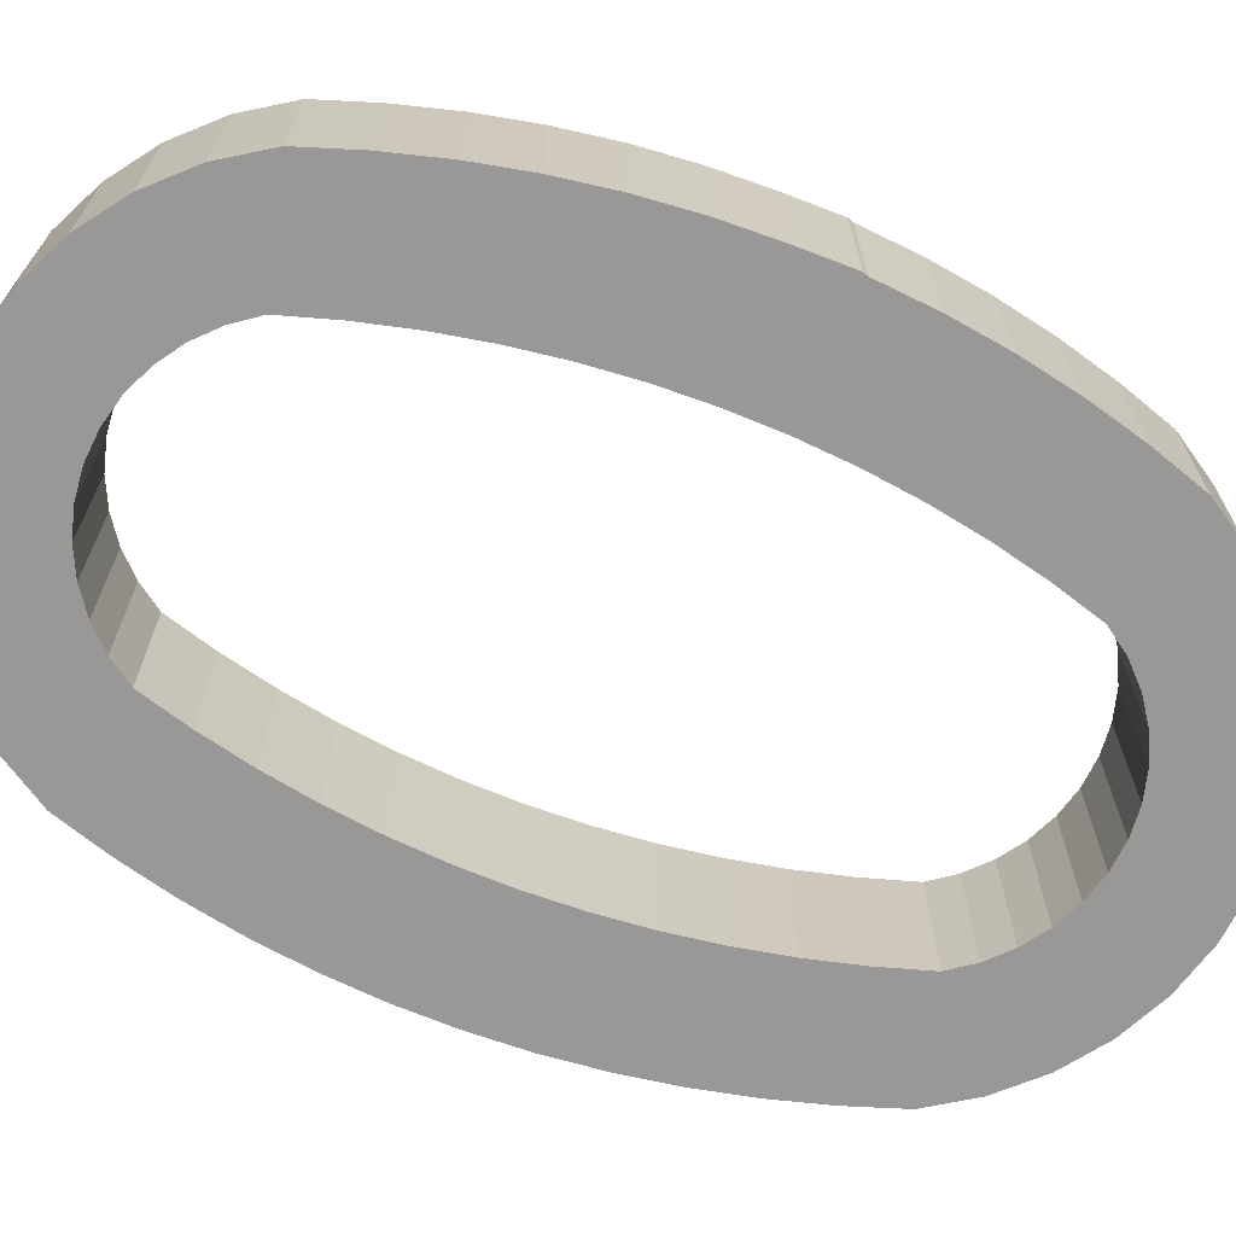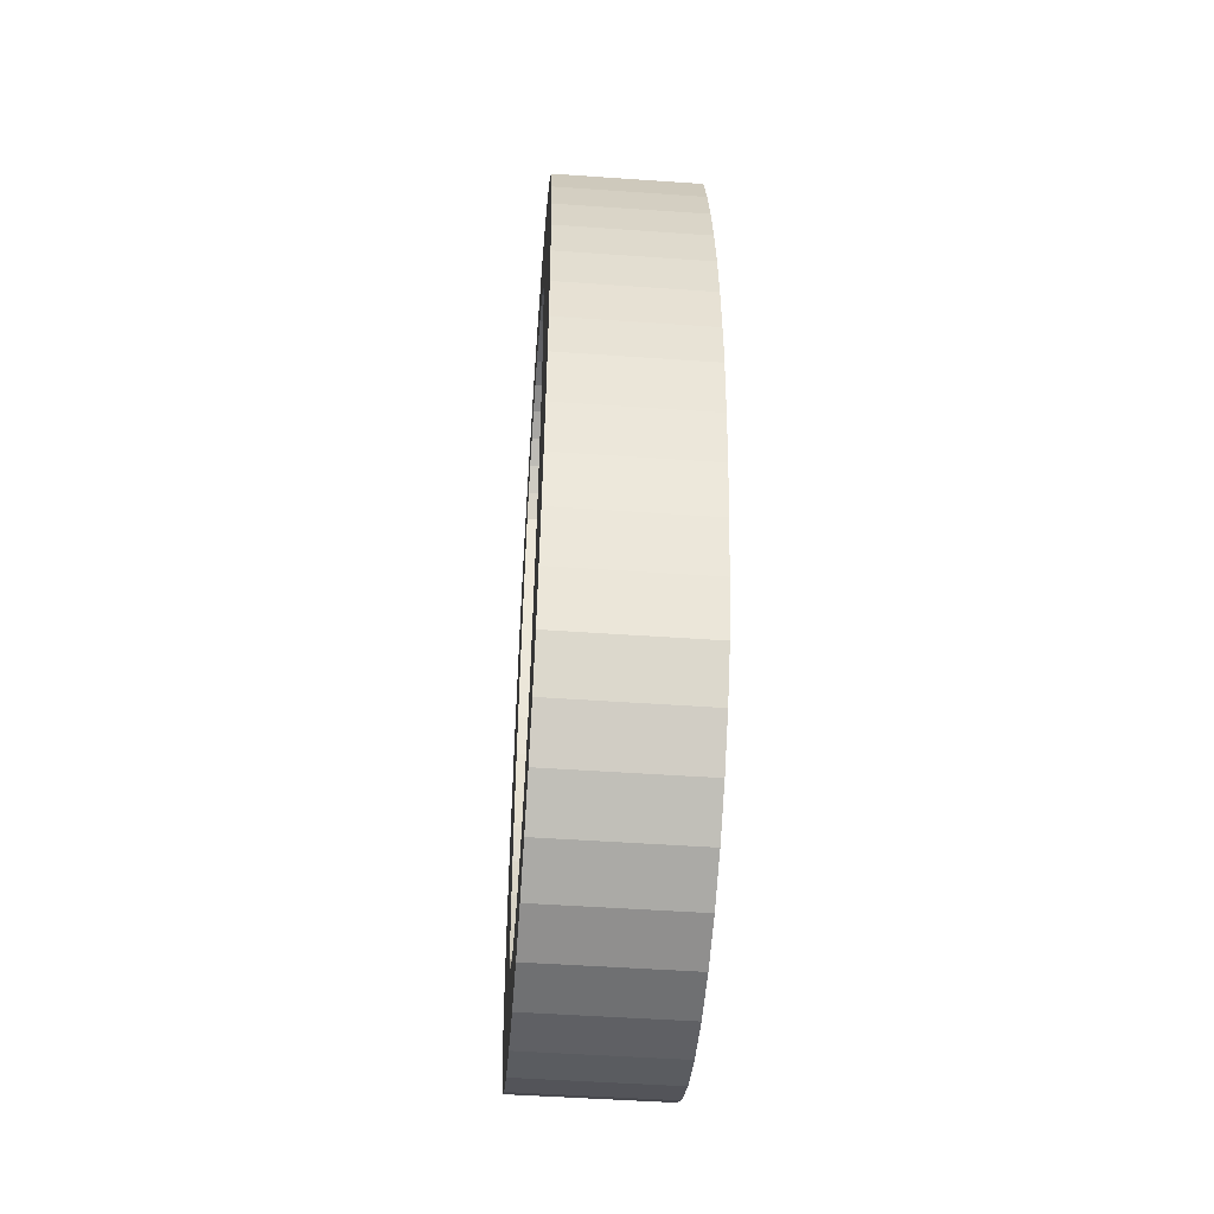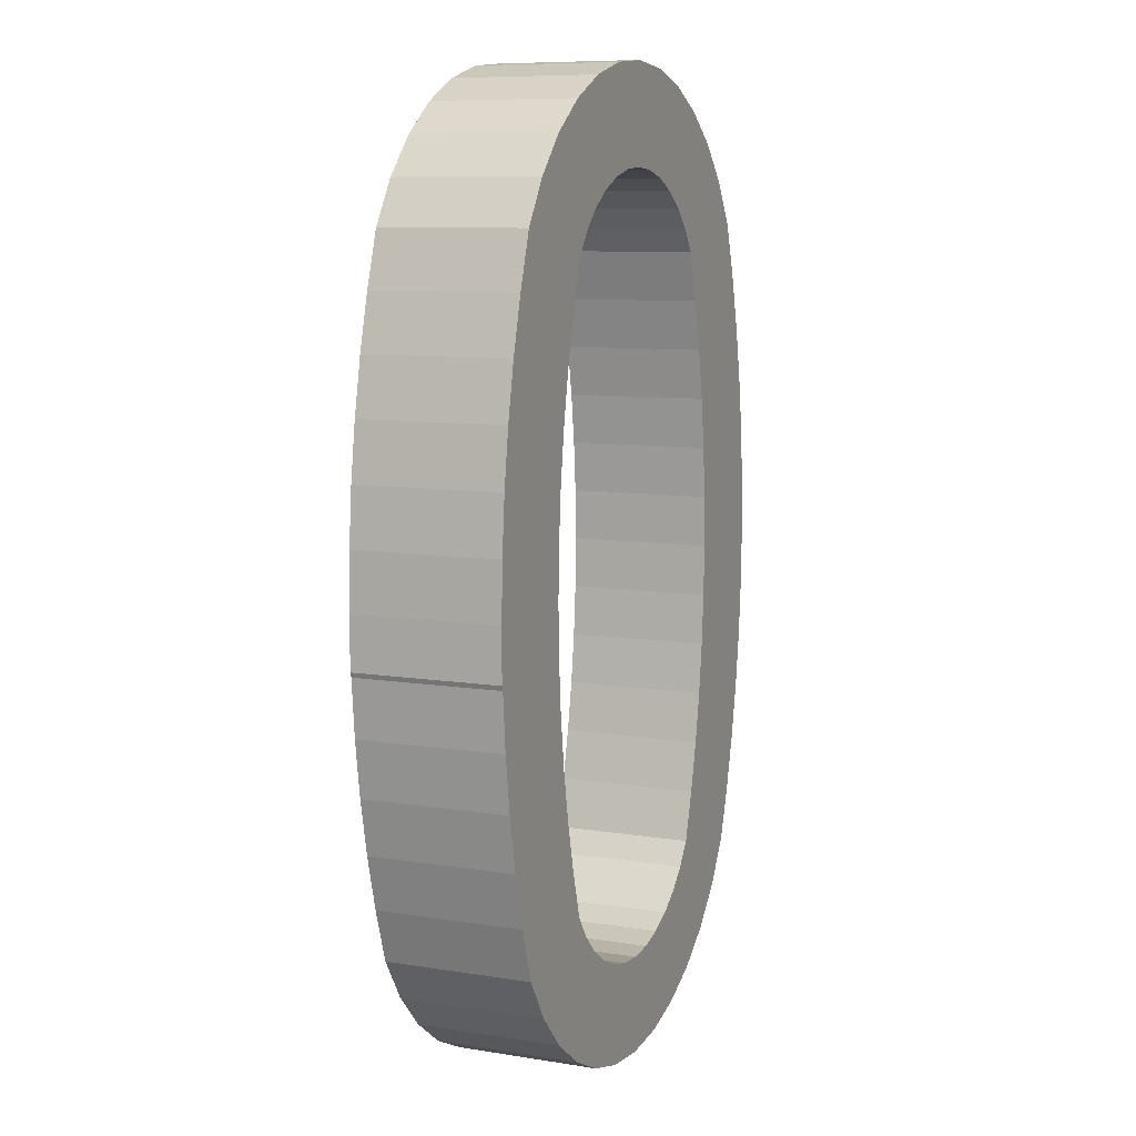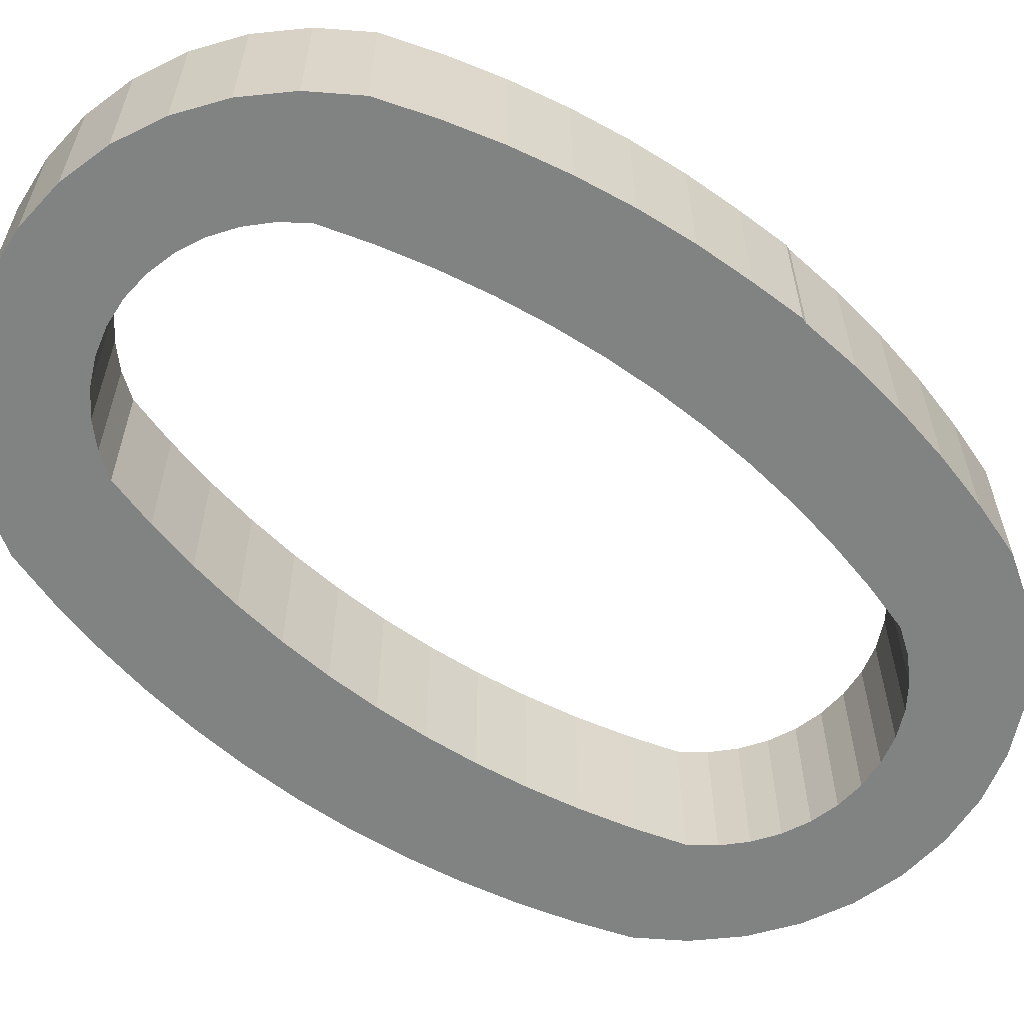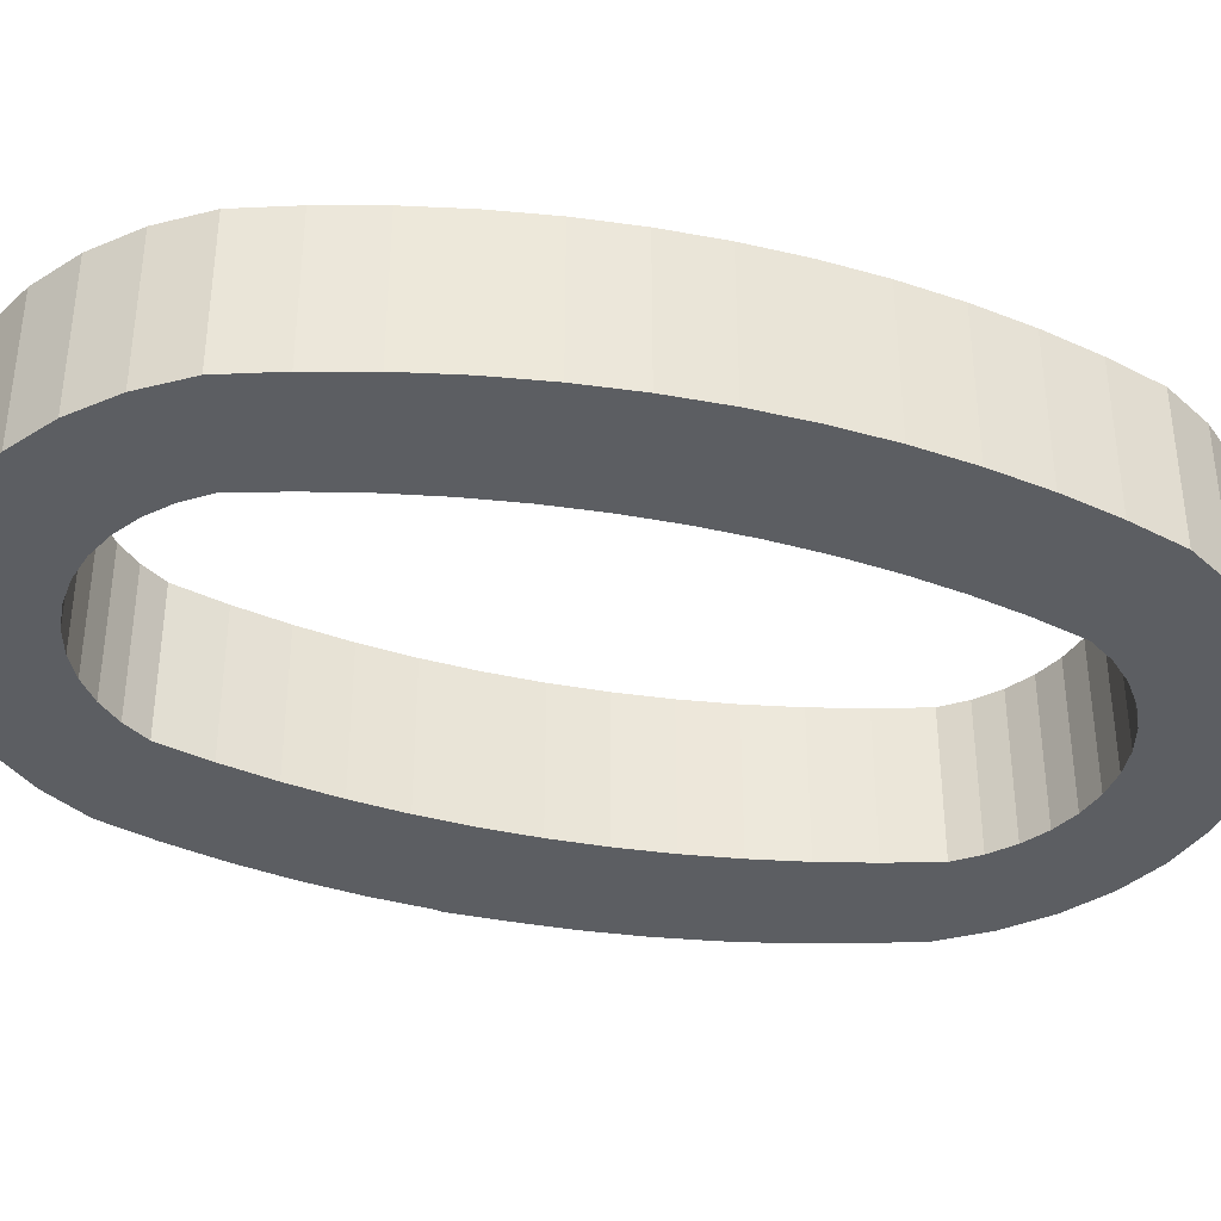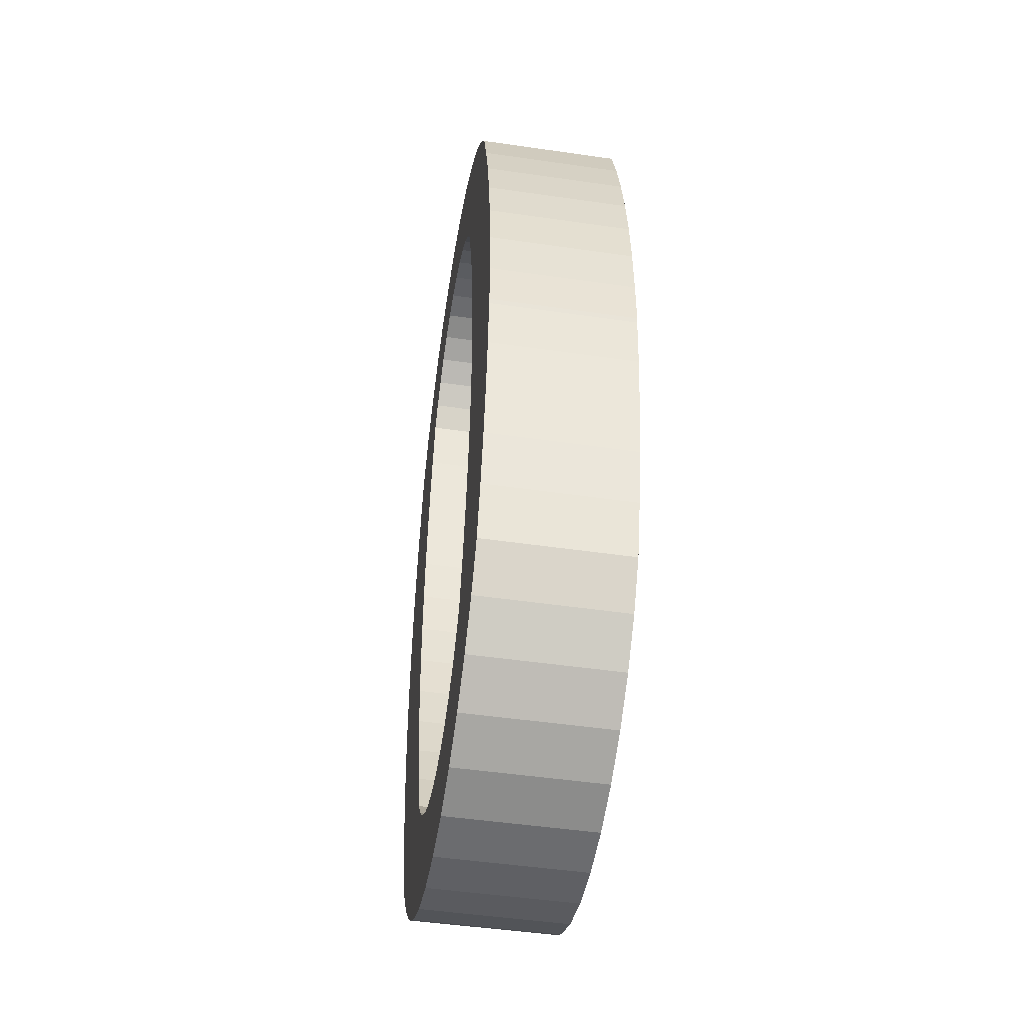
<metadata>
{"format":"obj","ext":"obj","renderer":"f3d","projection":"perspective","resolution":1024,"background":"white","views":[{"elev":-68.7,"azim":68.8,"up":"+Y"},{"elev":-49.7,"azim":85.6,"up":"+Z"},{"elev":8.9,"azim":113.1,"up":"+Z"},{"elev":-60.6,"azim":52.6,"up":"+Y"},{"elev":-37.9,"azim":-105.1,"up":"+Y"},{"elev":-48.5,"azim":80.8,"up":"+Z"}]}
</metadata>
<code>
g Mesh1 Group1 Model
v 1.791 0 44.42
v 1.791 0 45.58
v 1.775 0 45
f 1 2 3
v 1.842 0 43.84
f 2 1 4
v 1.791 1.5 44.42
v 1.842 1.5 43.84
f 4 1 5 6
v 1.775 1.5 45
f 1 3 7 5
v 1.791 1.5 45.58
f 3 2 8 7
v 1.842 0 46.16
v 1.842 1.5 46.16
f 2 9 10 8
f 2 4 9
v 1.926 0 43.26
f 9 4 11
v 1.926 1.5 43.26
f 11 4 6 12
f 6 10 12
f 6 8 10
f 5 8 6
f 8 5 7
v 1.926 1.5 46.74
f 12 10 13
v 1.926 0 46.74
f 9 14 13 10
f 9 11 14
v 2.044 0 42.7
f 14 11 15
v 2.044 1.5 42.7
f 15 11 12 16
f 12 13 16
v 2.044 1.5 47.3
f 16 13 17
v 2.044 0 47.3
f 14 18 17 13
f 14 15 18
v 2.195 0 42.13
f 18 15 19
v 2.195 1.5 42.13
f 19 15 16 20
f 16 17 20
v 2.195 1.5 47.87
f 20 17 21
v 2.195 0 47.87
f 18 22 21 17
f 18 19 22
v 2.378 0 41.58
f 22 19 23
v 2.378 1.5 41.58
f 23 19 20 24
f 20 21 24
v 2.378 1.5 48.42
f 24 21 25
v 2.378 0 48.42
f 22 26 25 21
f 22 23 26
v 2.669 0 41.13
f 26 23 27
v 2.669 1.5 41.13
f 27 23 24 28
f 24 25 28
v 2.669 1.5 48.87
f 28 25 29
v 2.669 0 48.87
f 26 30 29 25
f 26 27 30
v 3.037 0 40.74
f 30 27 31
v 3.037 1.5 40.74
f 31 27 28 32
f 28 29 32
v 3.019 1.5 45
f 32 29 33
v 3.037 1.5 49.26
f 34 33 29
v 3.033 1.5 45.53
f 33 34 35
v 3.075 1.5 46.06
f 35 34 36
v 3.469 1.5 49.57
f 36 34 37
v 3.037 0 49.26
v 3.469 0 49.57
f 38 39 37 34
v 3.075 0 46.06
f 38 40 39
v 3.033 0 45.53
f 38 41 40
v 3.019 0 45
f 38 42 41
f 42 38 30
f 30 38 34 29
f 30 31 42
v 3.033 0 44.47
f 42 31 43
v 3.075 0 43.94
f 43 31 44
v 3.469 0 40.43
f 44 31 45
v 3.469 1.5 40.43
f 45 31 32 46
v 3.075 1.5 43.94
f 32 47 46
v 3.033 1.5 44.47
f 32 48 47
f 32 33 48
f 42 43 48 33
f 43 44 47 48
v 3.145 0 43.41
v 3.145 1.5 43.41
f 44 49 50 47
f 44 45 49
v 3.243 0 42.89
f 49 45 51
v 3.368 0 42.37
f 51 45 52
v 3.52 0 41.86
f 52 45 53
v 3.95 0 40.19
f 53 45 54
v 3.95 1.5 40.19
f 54 45 46 55
v 3.52 1.5 41.86
f 46 56 55
v 3.368 1.5 42.37
f 46 57 56
v 3.243 1.5 42.89
f 46 58 57
f 46 50 58
f 46 47 50
f 49 51 58 50
f 51 52 57 58
f 52 53 56 57
v 3.693 0 41.62
v 3.693 1.5 41.62
f 53 59 60 56
f 53 54 59
v 3.905 0 41.41
f 59 54 61
v 4.149 0 41.24
f 61 54 62
v 4.466 0 40.05
f 62 54 63
v 4.466 1.5 40.05
f 63 54 55 64
v 4.149 1.5 41.24
f 55 65 64
v 3.905 1.5 41.41
f 55 66 65
f 55 60 66
f 55 56 60
f 59 61 66 60
f 61 62 65 66
v 4.418 0 41.12
v 4.418 1.5 41.12
f 62 67 68 65
f 62 63 67
v 4.705 0 41.04
f 67 63 69
v 5 0 40
f 69 63 70
v 5 1.5 40
f 70 63 64 71
v 4.705 1.5 41.04
f 64 72 71
f 64 68 72
f 64 65 68
f 67 69 72 68
v 5 0 41.02
v 5 1.5 41.02
f 69 73 74 72
f 69 70 73
v 5.534 0 40.05
f 73 70 75
v 5.534 1.5 40.05
f 75 70 71 76
f 71 74 76
f 71 72 74
v 5.295 1.5 41.04
f 76 74 77
v 5.295 0 41.04
f 73 78 77 74
f 73 75 78
v 5.582 0 41.12
f 78 75 79
v 6.05 0 40.19
f 79 75 80
v 6.05 1.5 40.19
f 80 75 76 81
v 5.582 1.5 41.12
f 76 82 81
f 76 77 82
f 78 79 82 77
v 5.851 0 41.24
v 5.851 1.5 41.24
f 79 83 84 82
f 79 80 83
v 6.095 0 41.41
f 83 80 85
v 6.531 0 40.43
f 85 80 86
v 6.531 1.5 40.43
f 86 80 81 87
v 6.095 1.5 41.41
f 81 88 87
f 81 84 88
f 81 82 84
f 83 85 88 84
v 6.307 0 41.62
v 6.307 1.5 41.62
f 85 89 90 88
f 85 86 89
v 6.48 0 41.86
f 89 86 91
v 6.632 0 42.37
f 91 86 92
v 6.963 0 40.74
f 92 86 93
v 6.963 1.5 40.74
f 93 86 87 94
v 6.632 1.5 42.37
f 87 95 94
v 6.48 1.5 41.86
f 87 96 95
f 87 90 96
f 87 88 90
f 89 91 96 90
f 91 92 95 96
v 6.757 0 42.89
v 6.757 1.5 42.89
f 92 97 98 95
f 92 93 97
v 6.855 0 43.41
f 97 93 99
v 6.925 0 43.94
f 99 93 100
v 6.967 0 44.47
f 100 93 101
v 7.331 0 41.13
f 101 93 102
v 7.331 1.5 41.13
f 102 93 94 103
v 6.967 1.5 44.47
f 94 104 103
v 6.925 1.5 43.94
f 94 105 104
v 6.855 1.5 43.41
f 94 106 105
f 94 98 106
f 94 95 98
f 97 99 106 98
f 99 100 105 106
f 100 101 104 105
v 6.981 0 45
v 6.981 1.5 45
f 101 107 108 104
f 101 102 107
v 7.331 0 48.87
f 109 107 102
v 6.967 0 45.53
f 109 110 107
v 6.963 0 49.26
f 111 110 109
v 6.925 0 46.06
f 111 112 110
v 6.855 0 46.59
f 111 113 112
v 6.757 0 47.11
f 111 114 113
v 6.632 0 47.63
f 111 115 114
v 6.531 0 49.57
f 116 115 111
v 6.48 0 48.14
f 116 117 115
v 6.307 0 48.38
f 116 118 117
v 6.095 0 48.59
f 116 119 118
v 6.05 0 49.81
f 120 119 116
v 5.851 0 48.76
f 120 121 119
v 5.582 0 48.88
f 120 122 121
v 5.534 0 49.95
f 123 122 120
v 5.295 0 48.96
f 123 124 122
v 5 0 50
f 125 124 123
v 5 0 48.98
f 125 126 124
v 4.705 0 48.96
f 125 127 126
v 4.466 0 49.95
f 128 127 125
v 4.418 0 48.88
f 128 129 127
v 4.149 0 48.76
f 128 130 129
v 3.95 0 49.81
f 131 130 128
v 3.905 0 48.59
f 131 132 130
v 3.693 0 48.38
f 131 133 132
v 3.52 0 48.14
f 131 134 133
f 39 134 131
v 3.368 0 47.63
f 39 135 134
v 3.243 0 47.11
f 39 136 135
v 3.145 0 46.59
f 39 137 136
f 39 40 137
v 3.145 1.5 46.59
f 137 40 36 138
f 40 41 35 36
f 41 42 33 35
f 36 37 138
v 3.243 1.5 47.11
f 138 37 139
v 3.368 1.5 47.63
f 139 37 140
v 3.52 1.5 48.14
f 140 37 141
v 3.95 1.5 49.81
f 141 37 142
f 39 131 142 37
v 4.466 1.5 49.95
f 131 128 143 142
v 5 1.5 50
f 128 125 144 143
v 5.534 1.5 49.95
f 125 123 145 144
v 6.05 1.5 49.81
f 123 120 146 145
v 6.531 1.5 49.57
f 120 116 147 146
v 6.963 1.5 49.26
f 116 111 148 147
v 7.331 1.5 48.87
f 111 109 149 148
v 7.622 0 48.42
v 7.622 1.5 48.42
f 109 150 151 149
v 7.622 0 41.58
f 109 152 150
f 109 102 152
v 7.622 1.5 41.58
f 152 102 103 153
f 103 149 153
f 108 149 103
v 6.967 1.5 45.53
f 154 149 108
f 154 148 149
v 6.925 1.5 46.06
f 155 148 154
v 6.855 1.5 46.59
f 156 148 155
v 6.757 1.5 47.11
f 157 148 156
v 6.632 1.5 47.63
f 158 148 157
f 158 147 148
v 6.48 1.5 48.14
f 159 147 158
v 6.307 1.5 48.38
f 160 147 159
v 6.095 1.5 48.59
f 161 147 160
f 161 146 147
v 5.851 1.5 48.76
f 162 146 161
v 5.582 1.5 48.88
f 163 146 162
f 163 145 146
v 5.295 1.5 48.96
f 164 145 163
f 164 144 145
v 5 1.5 48.98
f 165 144 164
v 4.705 1.5 48.96
f 166 144 165
f 166 143 144
v 4.418 1.5 48.88
f 167 143 166
v 4.149 1.5 48.76
f 168 143 167
f 168 142 143
v 3.905 1.5 48.59
f 169 142 168
v 3.693 1.5 48.38
f 170 142 169
f 141 142 170
f 133 134 141 170
f 134 135 140 141
f 135 136 139 140
f 136 137 138 139
f 132 133 170 169
f 130 132 169 168
f 129 130 168 167
f 127 129 167 166
f 126 127 166 165
f 124 126 165 164
f 122 124 164 163
f 121 122 163 162
f 119 121 162 161
f 118 119 161 160
f 117 118 160 159
f 115 117 159 158
f 114 115 158 157
f 113 114 157 156
f 112 113 156 155
f 110 112 155 154
f 107 110 154 108
f 103 104 108
f 153 149 151
v 7.805 1.5 42.13
f 153 151 171
v 7.805 1.5 47.87
f 171 151 172
v 7.805 0 47.87
f 150 173 172 151
v 7.805 0 42.13
f 150 174 173
f 150 152 174
f 174 152 153 171
v 7.956 0 42.7
v 7.956 1.5 42.7
f 175 174 171 176
f 173 174 175
v 7.956 0 47.3
f 173 175 177
v 8.074 0 43.26
f 177 175 178
v 8.074 1.5 43.26
f 178 175 176 179
v 7.956 1.5 47.3
f 176 180 179
f 176 172 180
f 171 172 176
f 173 177 180 172
v 8.074 0 46.74
v 8.074 1.5 46.74
f 177 181 182 180
f 177 178 181
v 8.158 0 43.84
f 181 178 183
v 8.158 1.5 43.84
f 183 178 179 184
f 179 182 184
f 179 180 182
v 8.158 1.5 46.16
f 184 182 185
v 8.158 0 46.16
f 181 186 185 182
f 181 183 186
v 8.209 0 44.42
f 186 183 187
v 8.209 1.5 44.42
f 187 183 184 188
f 184 185 188
v 8.209 1.5 45.58
f 188 185 189
v 8.209 0 45.58
f 186 190 189 185
f 186 187 190
v 8.225 0 44.47
f 190 187 191
v 8.225 1.5 44.47
f 191 187 188 192
f 188 189 192
v 8.225 1.5 45
f 192 189 193
v 8.225 0 45
f 190 194 193 189
f 190 191 194
f 194 191 192 193

</code>
